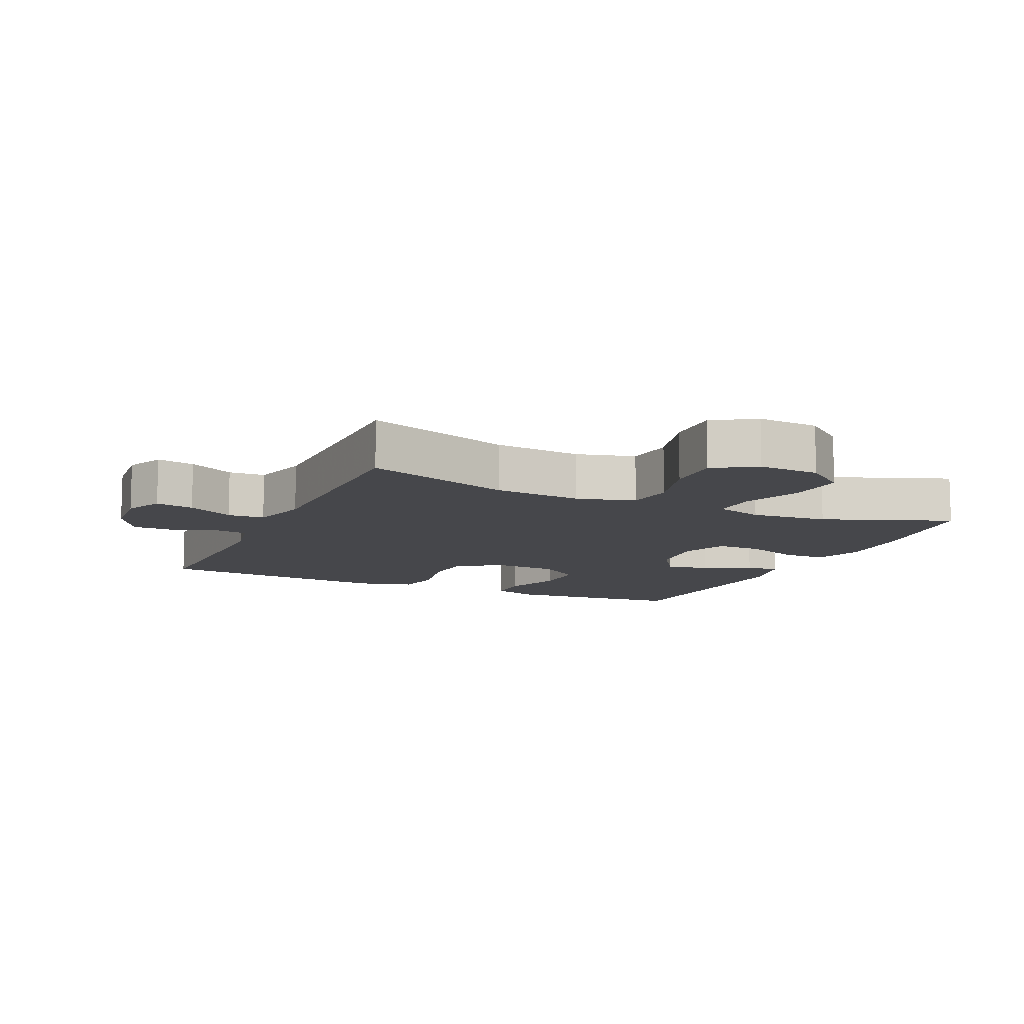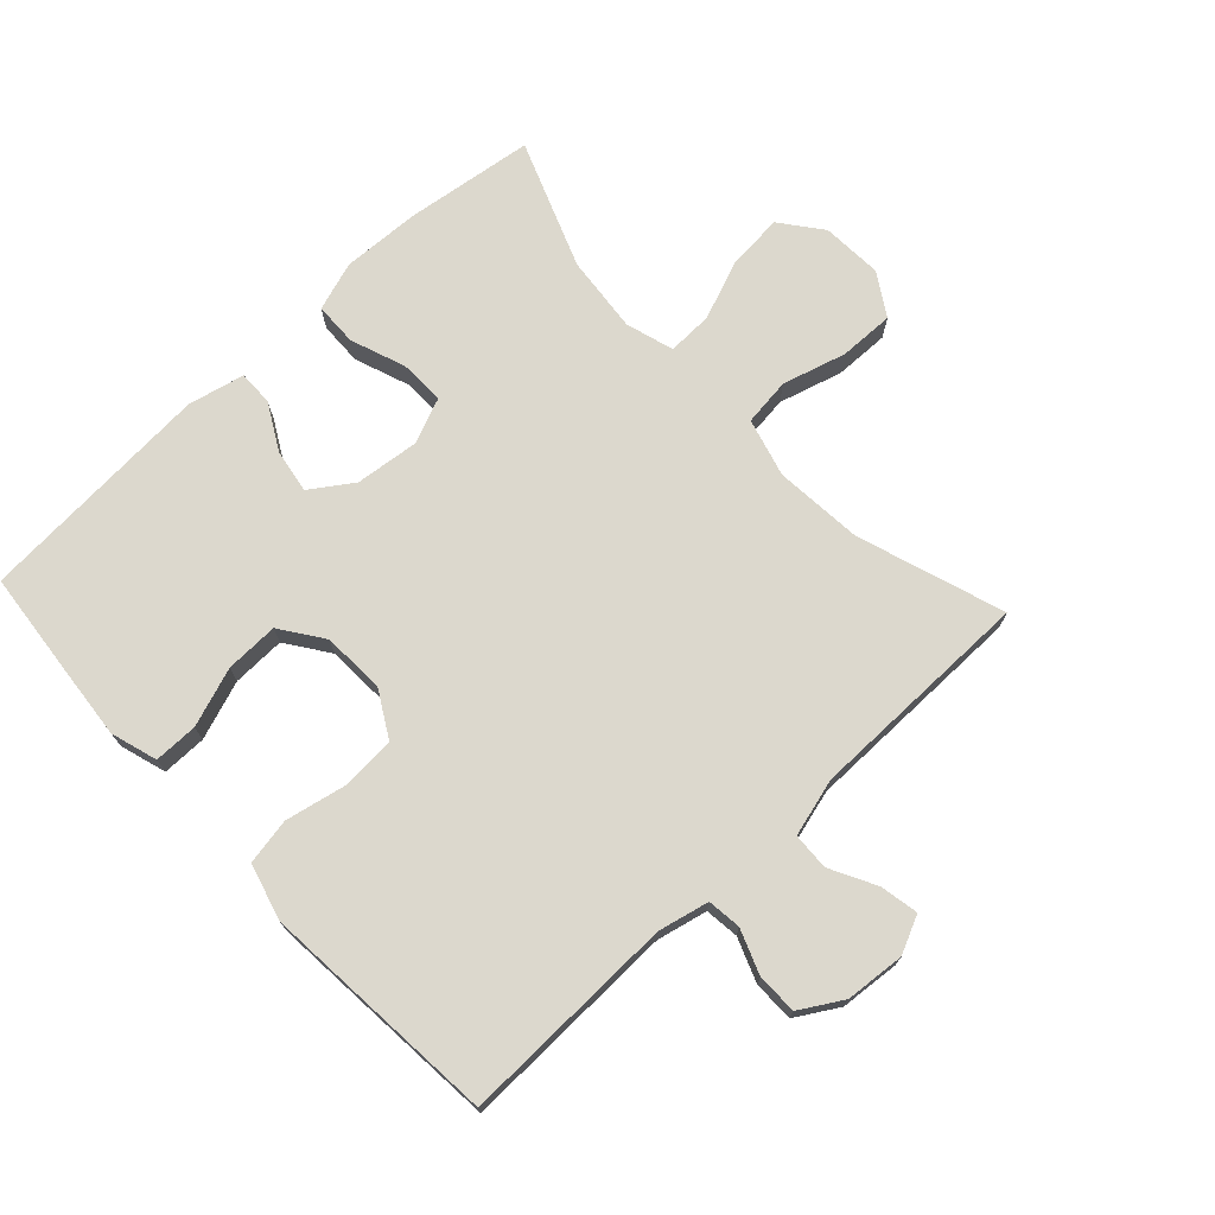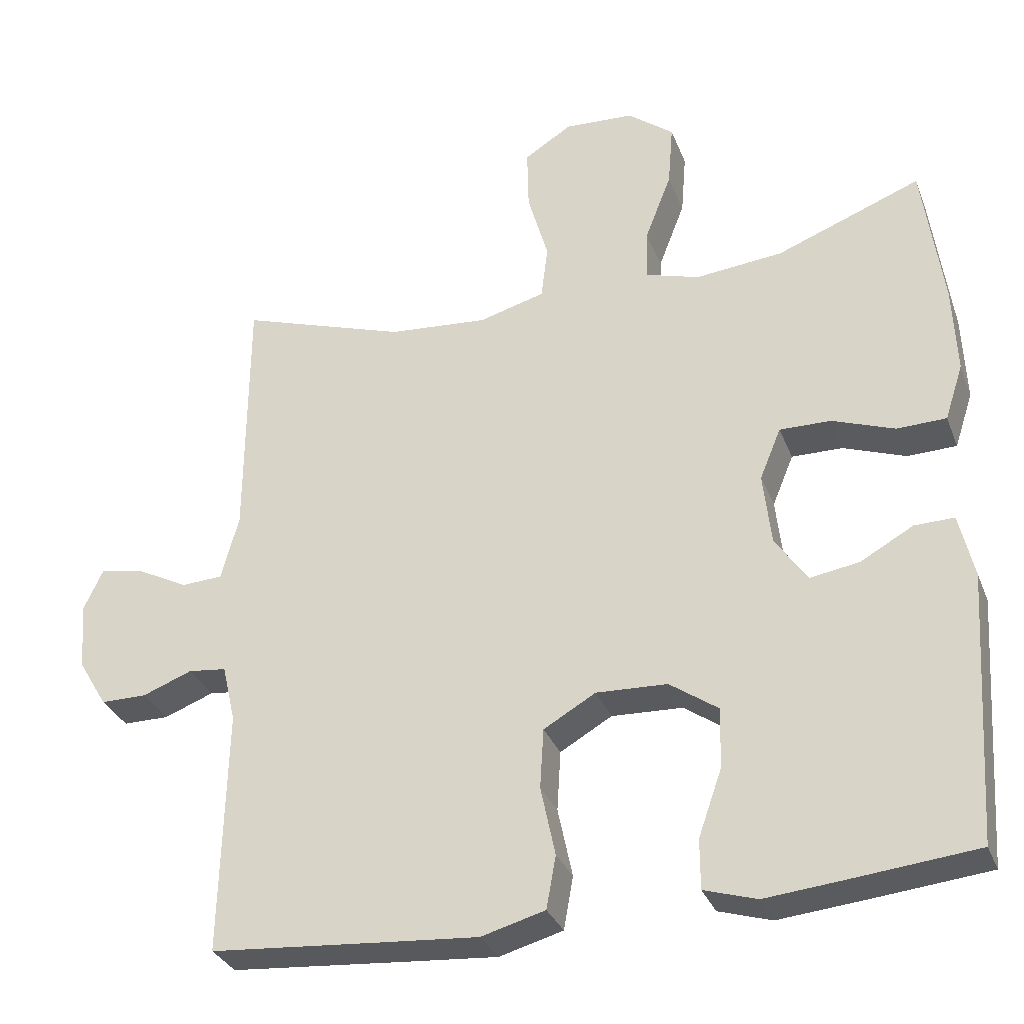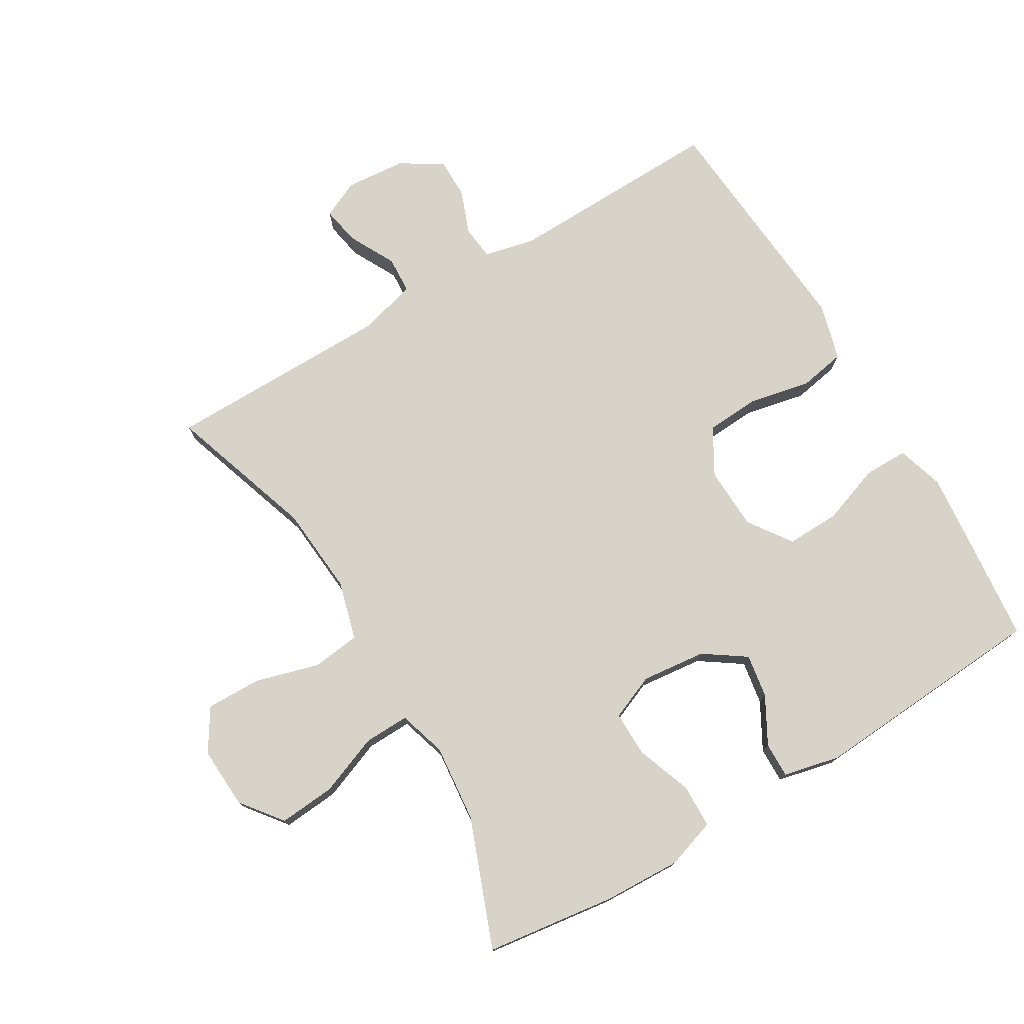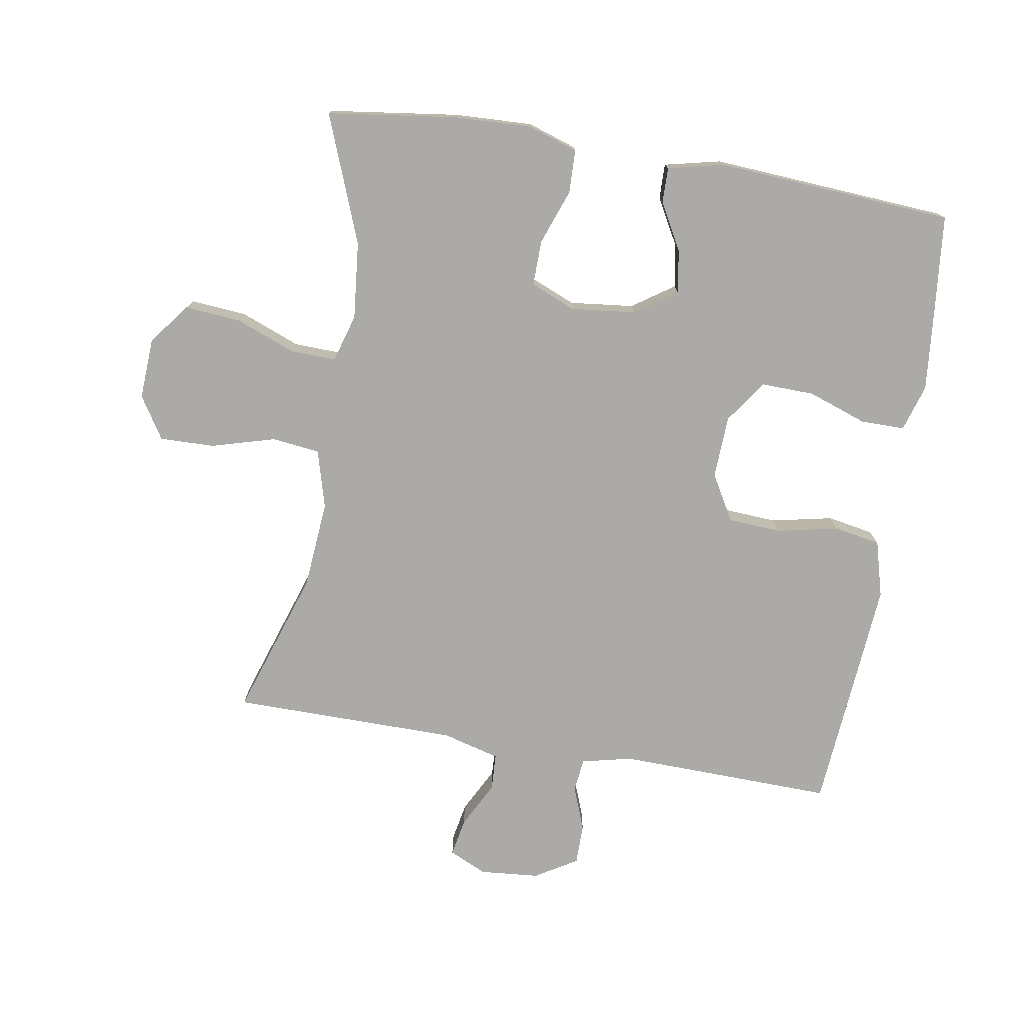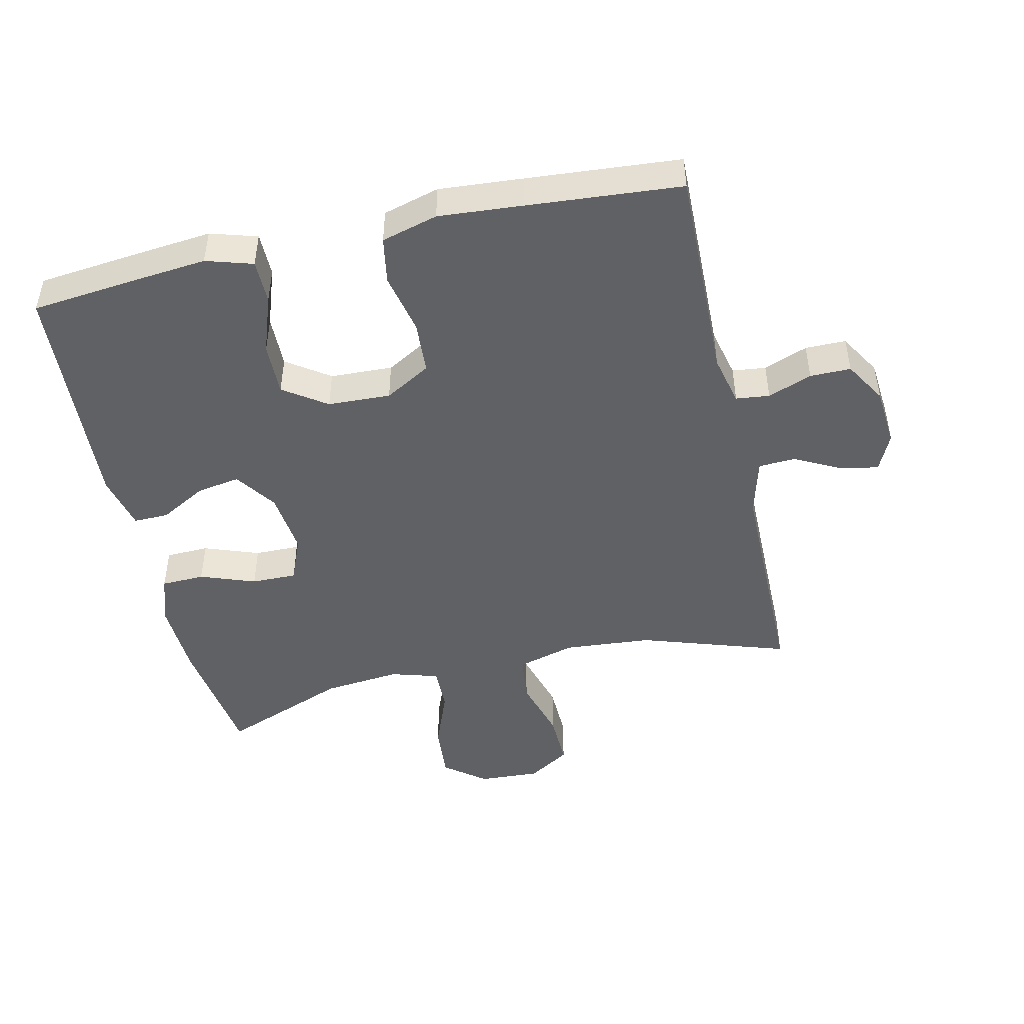
<metadata>
{"format":"obj","ext":"obj","renderer":"f3d","projection":"perspective","resolution":1024,"background":"white","views":[{"elev":-10.7,"azim":-24.6,"up":"+Y"},{"elev":72.5,"azim":-133.1,"up":"+Y"},{"elev":-31.6,"azim":19.1,"up":"+Z"},{"elev":76.1,"azim":59.2,"up":"+Y"},{"elev":-76.0,"azim":80.5,"up":"+Y"},{"elev":-47.0,"azim":-167.2,"up":"+Y"}]}
</metadata>
<code>
v 0.5 0.07 -0.5
v 0.336 0.07 -0.517
v 0.223 0.07 -0.528
v 0.151 0.07 -0.506
v 0.151 0.07 -0.438
v 0.183 0.07 -0.347
v 0.185 0.07 -0.265
v 0.119 0.07 -0.219
v 0.022 0.07 -0.215
v -0.049 0.07 -0.256
v -0.054 0.07 -0.338
v -0.034 0.07 -0.433
v -0.047 0.07 -0.505
v -0.134 0.07 -0.529
v -0.263 0.07 -0.519
v -0.5 0.07 -0.5
v -0.492 0.07 -0.166
v -0.51 0.07 -0.088
v -0.562 0.07 -0.082
v -0.63 0.07 -0.108
v -0.693 0.07 -0.108
v -0.732 0.07 -0.043
v -0.74 0.07 0.049
v -0.713 0.07 0.107
v -0.654 0.07 0.096
v -0.583 0.07 0.059
v -0.526 0.07 0.062
v -0.502 0.07 0.151
v -0.5 0.07 0.5
v -0.273 0.07 0.425
v -0.137 0.07 0.414
v -0.047 0.07 0.439
v -0.038 0.07 0.513
v -0.066 0.07 0.611
v -0.068 0.07 0.696
v -0.003 0.07 0.737
v 0.092 0.07 0.732
v 0.155 0.07 0.683
v 0.148 0.07 0.597
v 0.112 0.07 0.504
v 0.11 0.07 0.434
v 0.184 0.07 0.412
v 0.303 0.07 0.424
v 0.5 0.07 0.5
v 0.527 0.07 0.3
v 0.532 0.07 0.18
v 0.507 0.07 0.104
v 0.44 0.07 0.102
v 0.355 0.07 0.133
v 0.285 0.07 0.134
v 0.256 0.07 0.064
v 0.267 0.07 -0.035
v 0.311 0.07 -0.099
v 0.378 0.07 -0.088
v 0.45 0.07 -0.048
v 0.504 0.07 -0.047
v 0.524 0.07 -0.134
v 0.5 0 -0.5
v 0.336 0 -0.517
v 0.223 0 -0.528
v 0.151 0 -0.506
v 0.151 0 -0.438
v 0.183 0 -0.347
v 0.185 0 -0.265
v 0.119 0 -0.219
v 0.022 0 -0.215
v -0.049 0 -0.256
v -0.054 0 -0.338
v -0.034 0 -0.433
v -0.047 0 -0.505
v -0.134 0 -0.529
v -0.263 0 -0.519
v -0.5 0 -0.5
v -0.492 0 -0.166
v -0.51 0 -0.088
v -0.562 0 -0.082
v -0.63 0 -0.108
v -0.693 0 -0.108
v -0.732 0 -0.043
v -0.74 0 0.049
v -0.713 0 0.107
v -0.654 0 0.096
v -0.583 0 0.059
v -0.526 0 0.062
v -0.502 0 0.151
v -0.5 0 0.5
v -0.273 0 0.425
v -0.137 0 0.414
v -0.047 0 0.439
v -0.038 0 0.513
v -0.066 0 0.611
v -0.068 0 0.696
v -0.003 0 0.737
v 0.092 0 0.732
v 0.155 0 0.683
v 0.148 0 0.597
v 0.112 0 0.504
v 0.11 0 0.434
v 0.184 0 0.412
v 0.303 0 0.424
v 0.5 0 0.5
v 0.527 0 0.3
v 0.532 0 0.18
v 0.507 0 0.104
v 0.44 0 0.102
v 0.355 0 0.133
v 0.285 0 0.134
v 0.256 0 0.064
v 0.267 0 -0.035
v 0.311 0 -0.099
v 0.378 0 -0.088
v 0.45 0 -0.048
v 0.504 0 -0.047
v 0.524 0 -0.134
f 4 5 6
f 3 4 6
f 2 3 6
f 1 2 6
f 57 1 6
f 56 57 6
f 55 56 6
f 54 55 6
f 53 54 6 7
f 52 53 7 8
f 51 52 8 9
f 50 51 9 10
f 47 48 49
f 46 47 49
f 45 46 49
f 44 45 49
f 43 44 49
f 42 43 49 50
f 41 42 50 10
f 38 39 40
f 37 38 40
f 36 37 40
f 35 36 40
f 34 35 40
f 33 34 40
f 40 41 10
f 33 40 10
f 32 33 10
f 28 29 30
f 27 28 30 31
f 24 25 26
f 23 24 26
f 22 23 26
f 21 22 26
f 20 21 26
f 19 20 26
f 18 19 26 27
f 32 10 11
f 31 32 11
f 27 31 11
f 18 27 11
f 17 18 11
f 15 16 17
f 14 15 17
f 13 14 17
f 12 13 17
f 11 12 17
f 63 62 61
f 63 61 60
f 63 60 59
f 63 59 58
f 63 58 114
f 63 114 113
f 63 113 112
f 63 112 111
f 64 63 111 110
f 65 64 110 109
f 66 65 109 108
f 67 66 108 107
f 106 105 104
f 106 104 103
f 106 103 102
f 106 102 101
f 106 101 100
f 107 106 100 99
f 67 107 99 98
f 97 96 95
f 97 95 94
f 97 94 93
f 97 93 92
f 97 92 91
f 97 91 90
f 67 98 97
f 67 97 90
f 67 90 89
f 87 86 85
f 88 87 85 84
f 83 82 81
f 83 81 80
f 83 80 79
f 83 79 78
f 83 78 77
f 83 77 76
f 84 83 76 75
f 68 67 89
f 68 89 88
f 68 88 84
f 68 84 75
f 68 75 74
f 74 73 72
f 74 72 71
f 74 71 70
f 74 70 69
f 74 69 68
f 1 58 59 2
f 2 59 60 3
f 3 60 61 4
f 4 61 62 5
f 5 62 63 6
f 6 63 64 7
f 7 64 65 8
f 8 65 66 9
f 9 66 67 10
f 10 67 68 11
f 11 68 69 12
f 12 69 70 13
f 13 70 71 14
f 14 71 72 15
f 15 72 73 16
f 16 73 74 17
f 17 74 75 18
f 18 75 76 19
f 19 76 77 20
f 20 77 78 21
f 21 78 79 22
f 22 79 80 23
f 23 80 81 24
f 24 81 82 25
f 25 82 83 26
f 26 83 84 27
f 27 84 85 28
f 28 85 86 29
f 29 86 87 30
f 30 87 88 31
f 31 88 89 32
f 32 89 90 33
f 33 90 91 34
f 34 91 92 35
f 35 92 93 36
f 36 93 94 37
f 37 94 95 38
f 38 95 96 39
f 39 96 97 40
f 40 97 98 41
f 41 98 99 42
f 42 99 100 43
f 43 100 101 44
f 44 101 102 45
f 45 102 103 46
f 46 103 104 47
f 47 104 105 48
f 48 105 106 49
f 49 106 107 50
f 50 107 108 51
f 51 108 109 52
f 52 109 110 53
f 53 110 111 54
f 54 111 112 55
f 55 112 113 56
f 56 113 114 57
f 57 114 58 1

</code>
